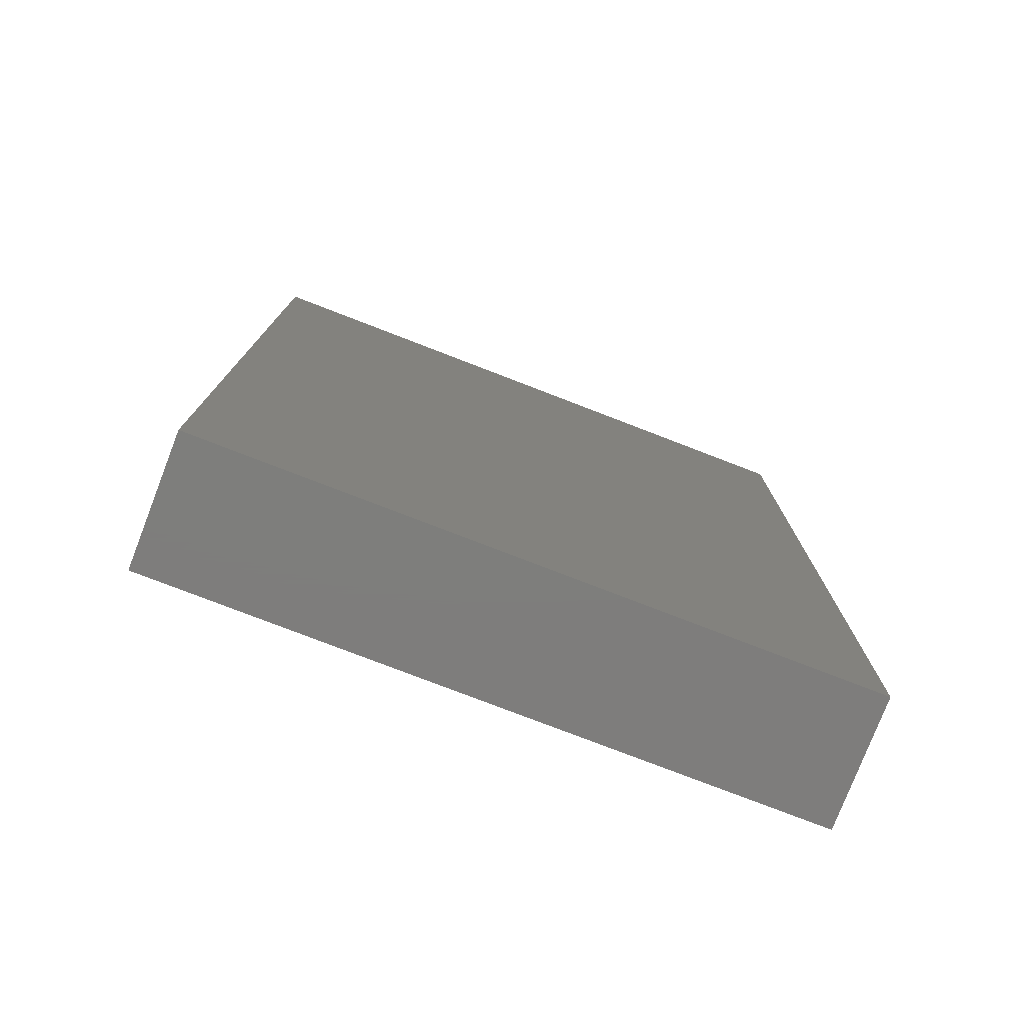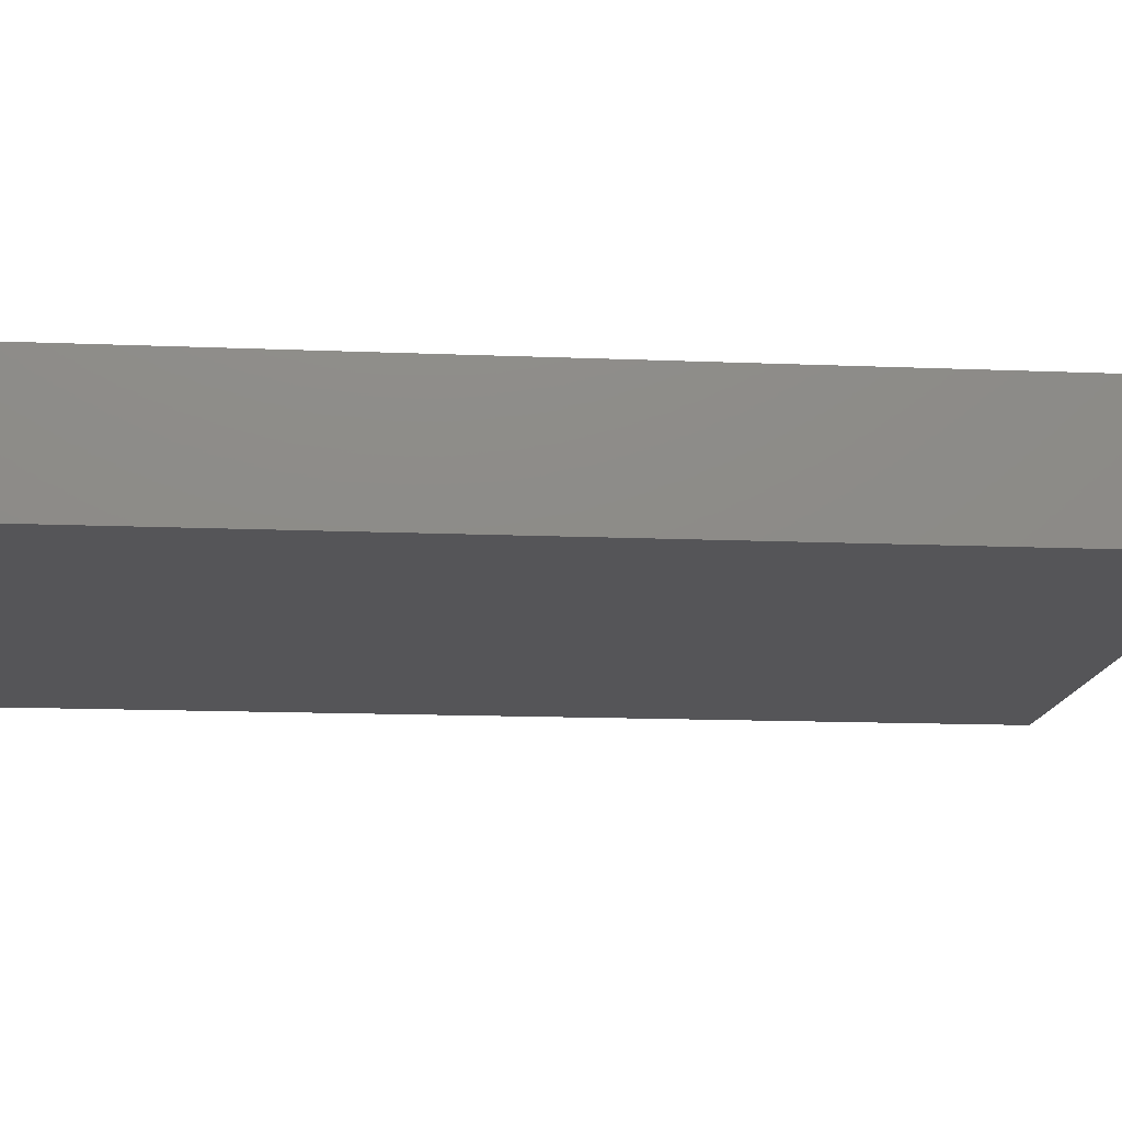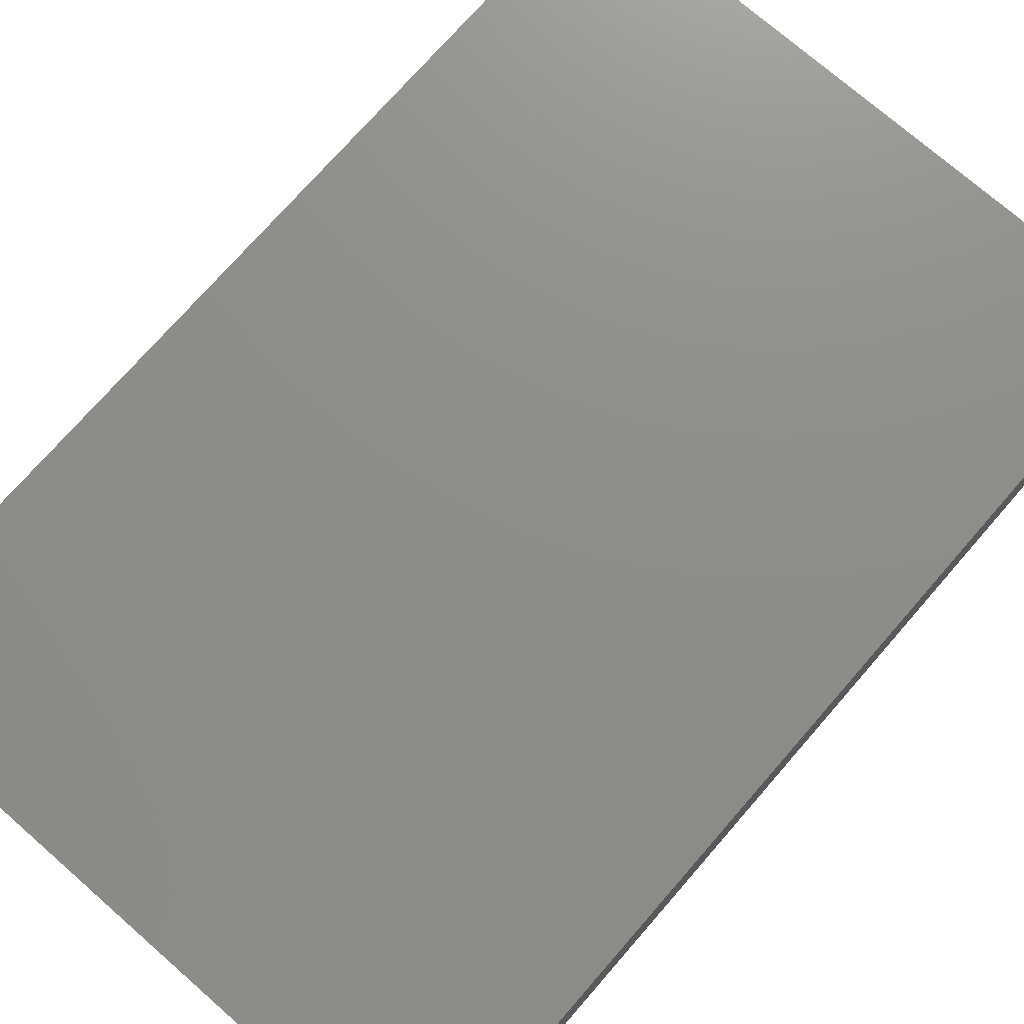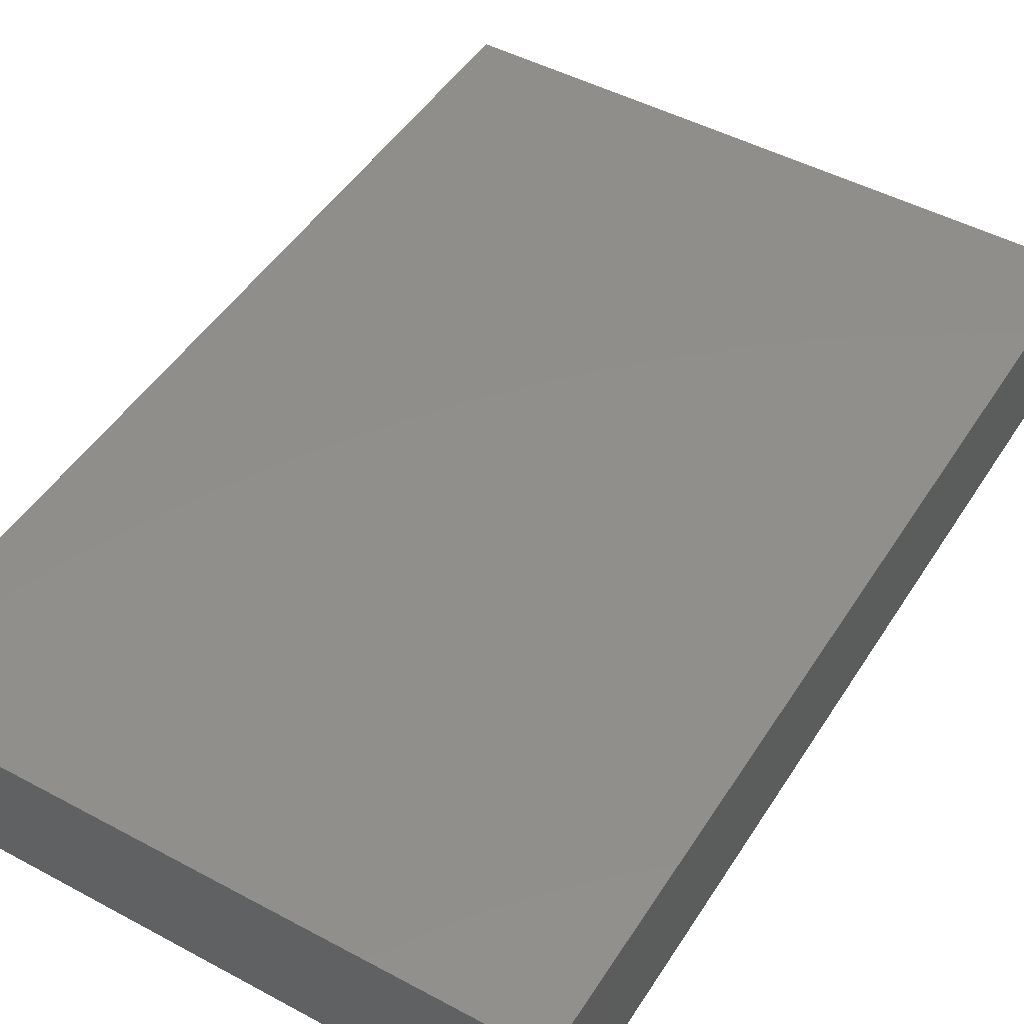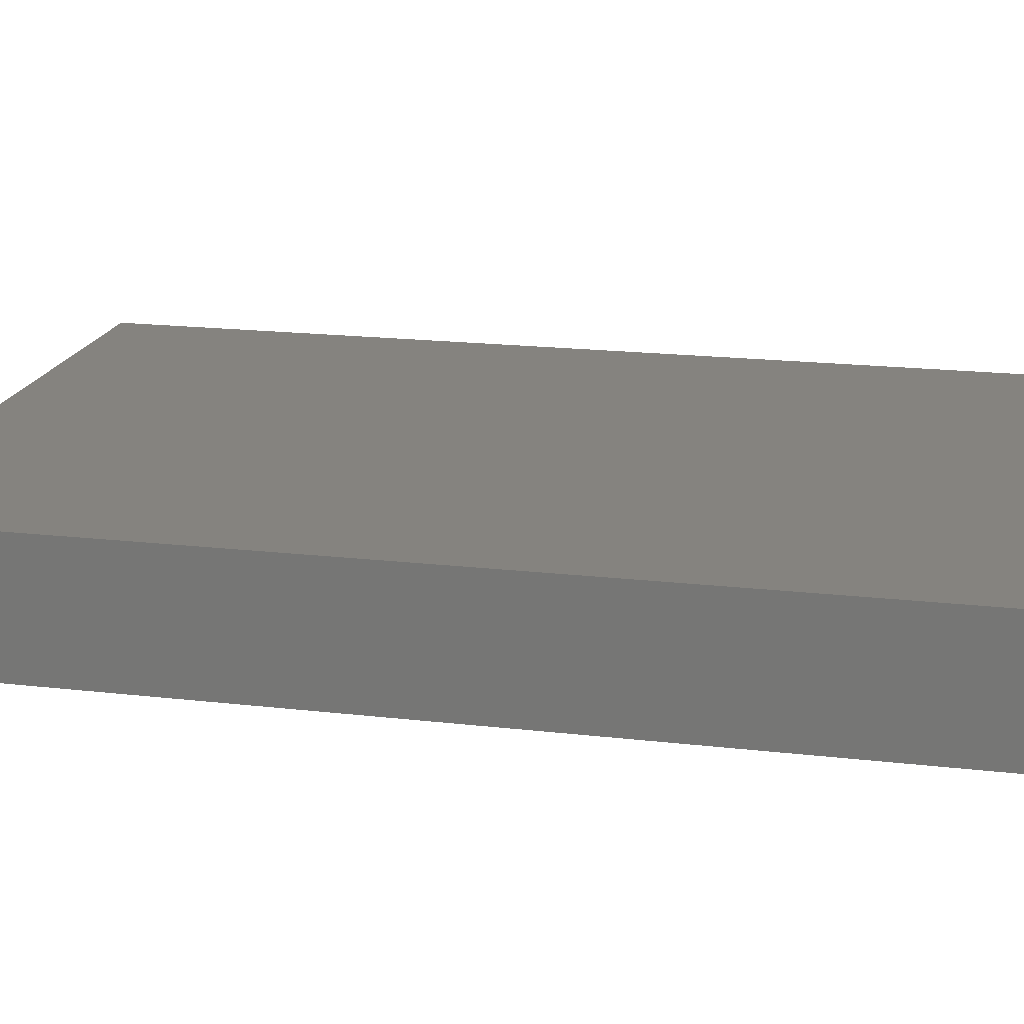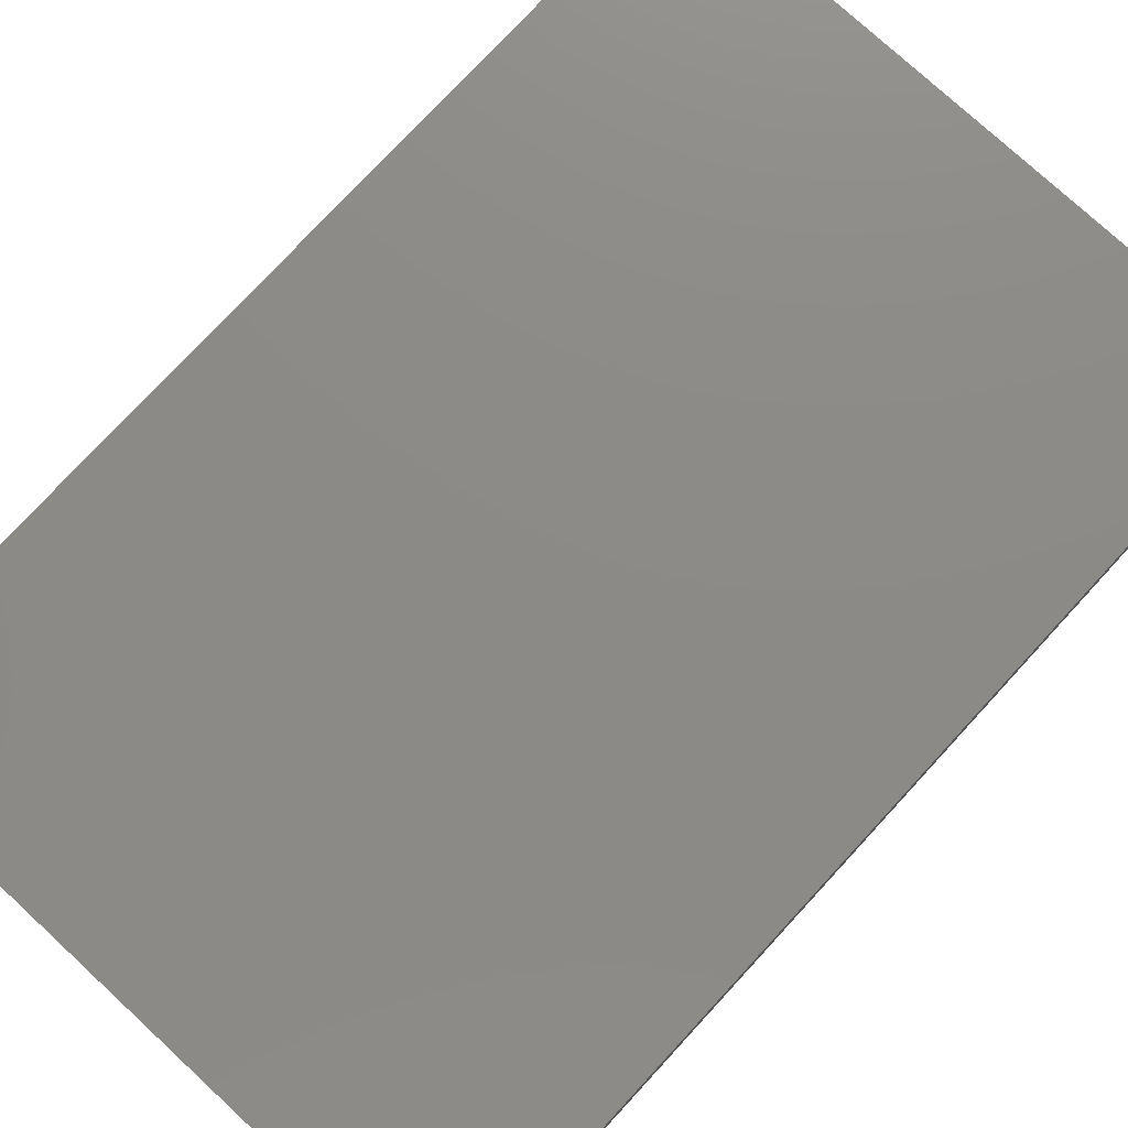
<metadata>
{"format":"stl","ext":"stl","renderer":"f3d","projection":"perspective","resolution":1024,"background":"white","views":[{"elev":-77.6,"azim":-21.1,"up":"+Y"},{"elev":-14.2,"azim":84.8,"up":"+Z"},{"elev":74.2,"azim":41.1,"up":"+Z"},{"elev":47.9,"azim":31.1,"up":"+Z"},{"elev":18.5,"azim":102.6,"up":"+Z"},{"elev":76.9,"azim":-137.3,"up":"+Z"}]}
</metadata>
<code>
# stl→obj: 10 verts, 16 faces
v -0.25 1.952e-18 -0.01562
v -0.25 6.245e-18 0.05312
v 0.25 2.971e-17 -0.01562
v 0.25 3.4e-17 0.05312
v -0.25 -0.75 -0.04688
v -0.25 -0.75 0.05312
v -0.25 -0.01562 -0.04688
v 0.25 -0.75 0.05312
v 0.25 -0.75 -0.04688
v 0.25 -0.01562 -0.04688
f 1 2 3
f 3 2 4
f 5 6 7
f 7 6 2
f 7 2 1
f 8 9 4
f 4 9 10
f 4 10 3
f 7 10 5
f 5 10 9
f 7 1 10
f 10 1 3
f 5 9 6
f 6 9 8
f 4 2 8
f 8 2 6

</code>
